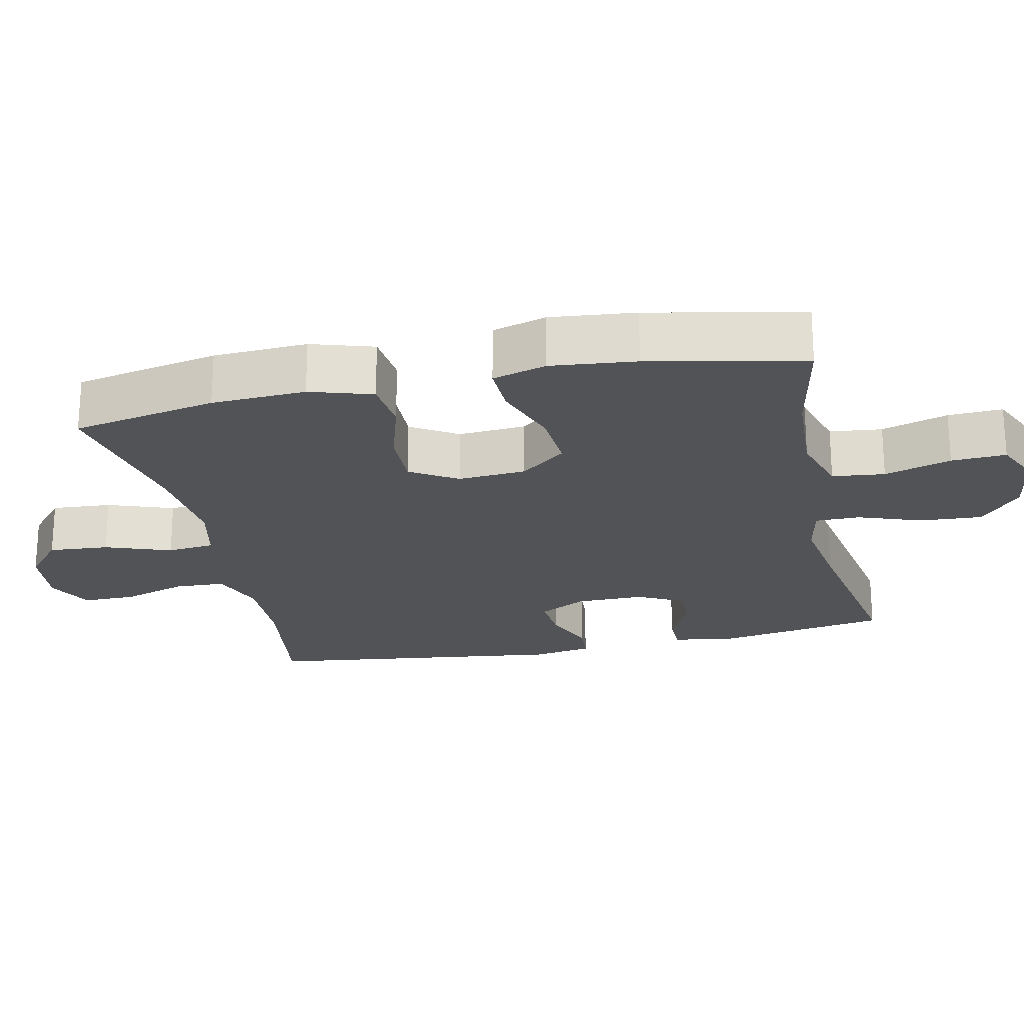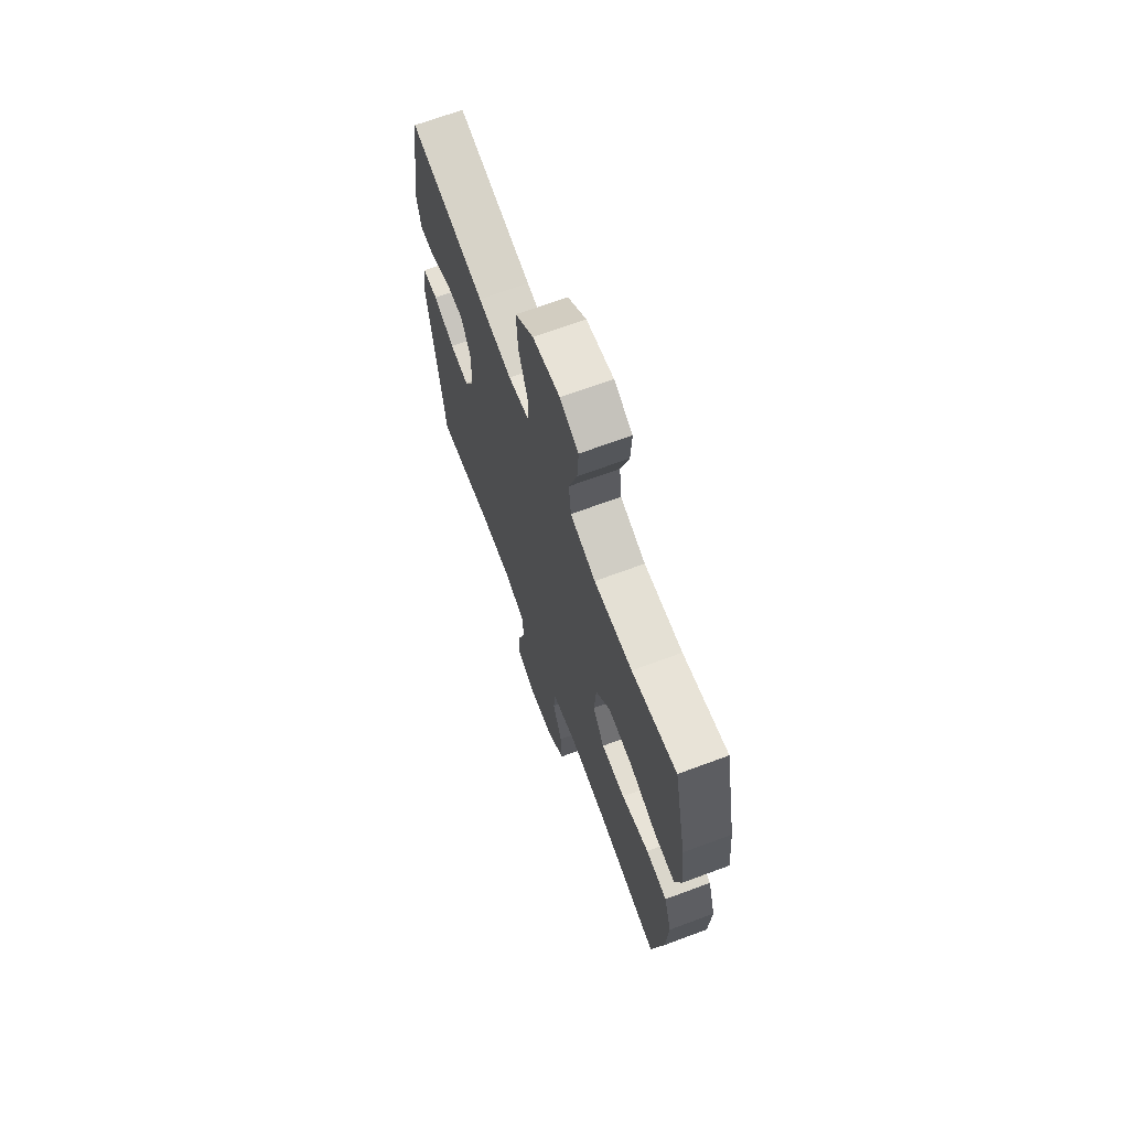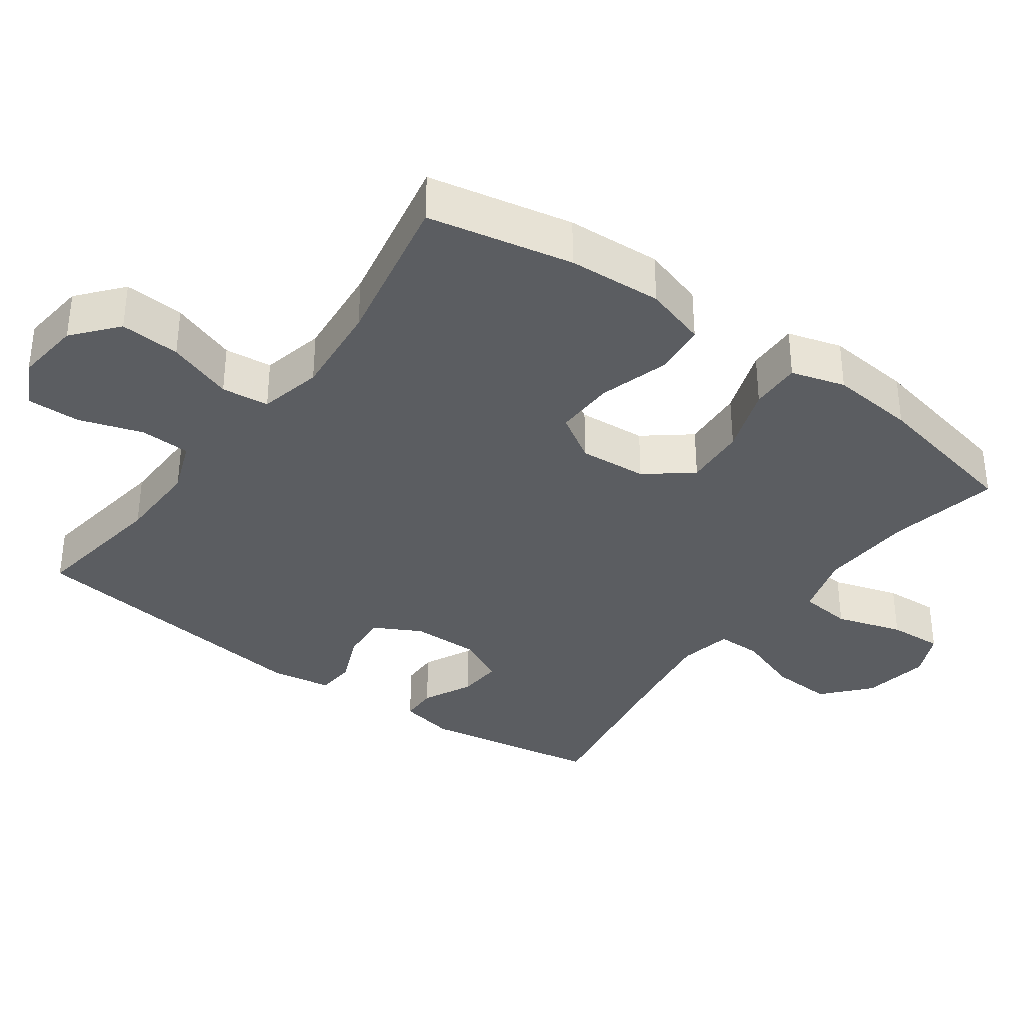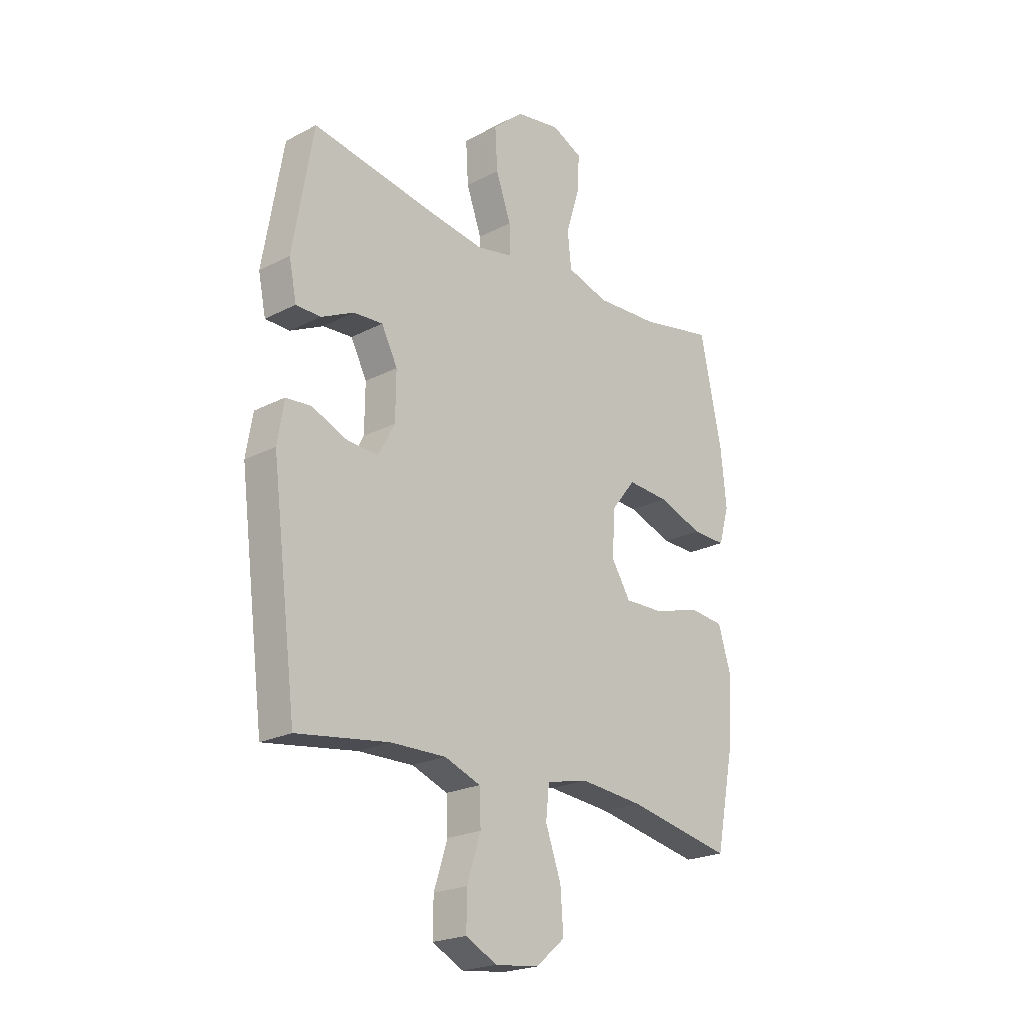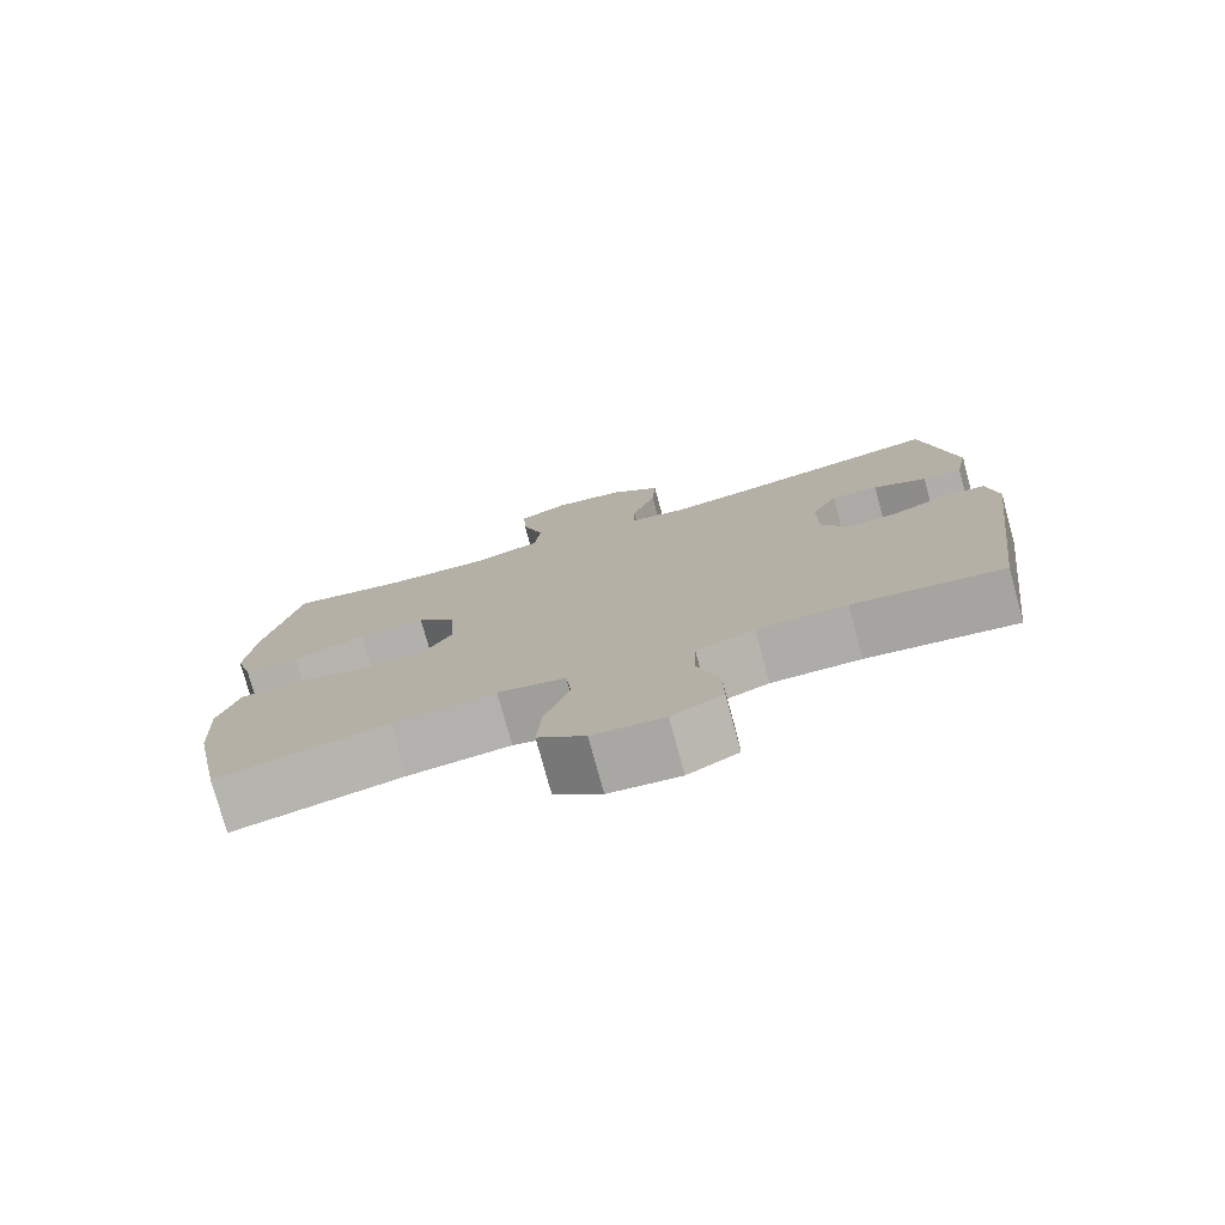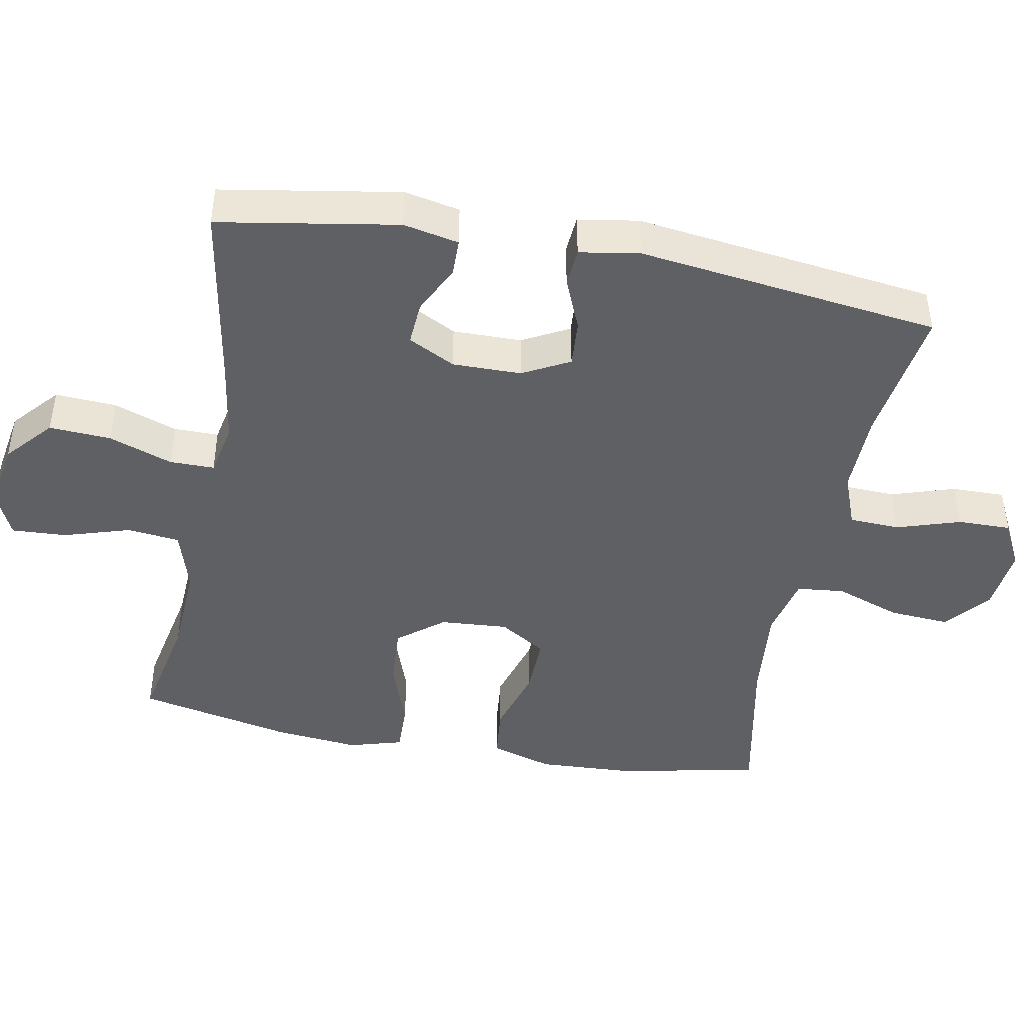
<metadata>
{"format":"obj","ext":"obj","renderer":"f3d","projection":"perspective","resolution":1024,"background":"white","views":[{"elev":-22.4,"azim":-77.9,"up":"+Y"},{"elev":68.5,"azim":-110.4,"up":"+Z"},{"elev":-35.4,"azim":-126.0,"up":"+Y"},{"elev":-22.0,"azim":132.2,"up":"+Z"},{"elev":-77.4,"azim":15.3,"up":"+Z"},{"elev":-44.4,"azim":79.3,"up":"+Y"}]}
</metadata>
<code>
v -0.5 0.07 -0.5
v -0.541 0.07 -0.296
v -0.548 0.07 -0.163
v -0.521 0.07 -0.075
v -0.446 0.07 -0.067
v -0.348 0.07 -0.096
v -0.263 0.07 -0.098
v -0.222 0.07 -0.032
v -0.229 0.07 0.064
v -0.28 0.07 0.128
v -0.368 0.07 0.122
v -0.464 0.07 0.088
v -0.536 0.07 0.086
v -0.558 0.07 0.162
v -0.546 0.07 0.282
v -0.5 0.07 0.5
v -0.343 0.07 0.469
v -0.209 0.07 0.462
v -0.12 0.07 0.489
v -0.112 0.07 0.563
v -0.141 0.07 0.657
v -0.145 0.07 0.734
v -0.08 0.07 0.764
v 0.015 0.07 0.748
v 0.08 0.07 0.691
v 0.075 0.07 0.604
v 0.043 0.07 0.514
v 0.043 0.07 0.451
v 0.118 0.07 0.436
v 0.236 0.07 0.454
v 0.5 0.07 0.5
v 0.543 0.07 0.248
v 0.527 0.07 0.17
v 0.475 0.07 0.169
v 0.405 0.07 0.203
v 0.343 0.07 0.207
v 0.309 0.07 0.141
v 0.31 0.07 0.044
v 0.345 0.07 -0.022
v 0.412 0.07 -0.017
v 0.486 0.07 0.014
v 0.54 0.07 0.01
v 0.554 0.07 -0.075
v 0.5 0.07 -0.5
v 0.304 0.07 -0.472
v 0.187 0.07 -0.47
v 0.111 0.07 -0.499
v 0.108 0.07 -0.57
v 0.137 0.07 -0.66
v 0.138 0.07 -0.735
v 0.072 0.07 -0.769
v -0.021 0.07 -0.759
v -0.083 0.07 -0.707
v -0.077 0.07 -0.622
v -0.044 0.07 -0.529
v -0.051 0.07 -0.462
v -0.14 0.07 -0.442
v -0.275 0.07 -0.455
v -0.5 0 -0.5
v -0.541 0 -0.296
v -0.548 0 -0.163
v -0.521 0 -0.075
v -0.446 0 -0.067
v -0.348 0 -0.096
v -0.263 0 -0.098
v -0.222 0 -0.032
v -0.229 0 0.064
v -0.28 0 0.128
v -0.368 0 0.122
v -0.464 0 0.088
v -0.536 0 0.086
v -0.558 0 0.162
v -0.546 0 0.282
v -0.5 0 0.5
v -0.343 0 0.469
v -0.209 0 0.462
v -0.12 0 0.489
v -0.112 0 0.563
v -0.141 0 0.657
v -0.145 0 0.734
v -0.08 0 0.764
v 0.015 0 0.748
v 0.08 0 0.691
v 0.075 0 0.604
v 0.043 0 0.514
v 0.043 0 0.451
v 0.118 0 0.436
v 0.236 0 0.454
v 0.5 0 0.5
v 0.543 0 0.248
v 0.527 0 0.17
v 0.475 0 0.169
v 0.405 0 0.203
v 0.343 0 0.207
v 0.309 0 0.141
v 0.31 0 0.044
v 0.345 0 -0.022
v 0.412 0 -0.017
v 0.486 0 0.014
v 0.54 0 0.01
v 0.554 0 -0.075
v 0.5 0 -0.5
v 0.304 0 -0.472
v 0.187 0 -0.47
v 0.111 0 -0.499
v 0.108 0 -0.57
v 0.137 0 -0.66
v 0.138 0 -0.735
v 0.072 0 -0.769
v -0.021 0 -0.759
v -0.083 0 -0.707
v -0.077 0 -0.622
v -0.044 0 -0.529
v -0.051 0 -0.462
v -0.14 0 -0.442
v -0.275 0 -0.455
f 53 54 55
f 52 53 55
f 51 52 55
f 50 51 55
f 49 50 55
f 48 49 55
f 47 48 55 56
f 46 47 56
f 45 46 56 57
f 43 44 45
f 42 43 45
f 41 42 45
f 40 41 45
f 39 40 45 57
f 33 34 35
f 32 33 35
f 31 32 35
f 30 31 35
f 29 30 35 36
f 28 29 36 37
f 25 26 27
f 24 25 27
f 23 24 27
f 22 23 27
f 21 22 27
f 20 21 27
f 19 20 27 28
f 28 37 38
f 19 28 38
f 18 19 38
f 15 16 17
f 14 15 17
f 13 14 17
f 12 13 17
f 11 12 17
f 10 11 17 18
f 4 5 6
f 3 4 6
f 2 3 6
f 1 2 6
f 58 1 6
f 58 6 7
f 57 58 7 8
f 39 57 8 9
f 18 38 39
f 10 18 39
f 9 10 39
f 113 112 111
f 113 111 110
f 113 110 109
f 113 109 108
f 113 108 107
f 113 107 106
f 114 113 106 105
f 114 105 104
f 115 114 104 103
f 103 102 101
f 103 101 100
f 103 100 99
f 103 99 98
f 115 103 98 97
f 93 92 91
f 93 91 90
f 93 90 89
f 93 89 88
f 94 93 88 87
f 95 94 87 86
f 85 84 83
f 85 83 82
f 85 82 81
f 85 81 80
f 85 80 79
f 85 79 78
f 86 85 78 77
f 96 95 86
f 96 86 77
f 96 77 76
f 75 74 73
f 75 73 72
f 75 72 71
f 75 71 70
f 75 70 69
f 76 75 69 68
f 64 63 62
f 64 62 61
f 64 61 60
f 64 60 59
f 64 59 116
f 65 64 116
f 66 65 116 115
f 67 66 115 97
f 97 96 76
f 97 76 68
f 97 68 67
f 1 59 60 2
f 2 60 61 3
f 3 61 62 4
f 4 62 63 5
f 5 63 64 6
f 6 64 65 7
f 7 65 66 8
f 8 66 67 9
f 9 67 68 10
f 10 68 69 11
f 11 69 70 12
f 12 70 71 13
f 13 71 72 14
f 14 72 73 15
f 15 73 74 16
f 16 74 75 17
f 17 75 76 18
f 18 76 77 19
f 19 77 78 20
f 20 78 79 21
f 21 79 80 22
f 22 80 81 23
f 23 81 82 24
f 24 82 83 25
f 25 83 84 26
f 26 84 85 27
f 27 85 86 28
f 28 86 87 29
f 29 87 88 30
f 30 88 89 31
f 31 89 90 32
f 32 90 91 33
f 33 91 92 34
f 34 92 93 35
f 35 93 94 36
f 36 94 95 37
f 37 95 96 38
f 38 96 97 39
f 39 97 98 40
f 40 98 99 41
f 41 99 100 42
f 42 100 101 43
f 43 101 102 44
f 44 102 103 45
f 45 103 104 46
f 46 104 105 47
f 47 105 106 48
f 48 106 107 49
f 49 107 108 50
f 50 108 109 51
f 51 109 110 52
f 52 110 111 53
f 53 111 112 54
f 54 112 113 55
f 55 113 114 56
f 56 114 115 57
f 57 115 116 58
f 58 116 59 1

</code>
